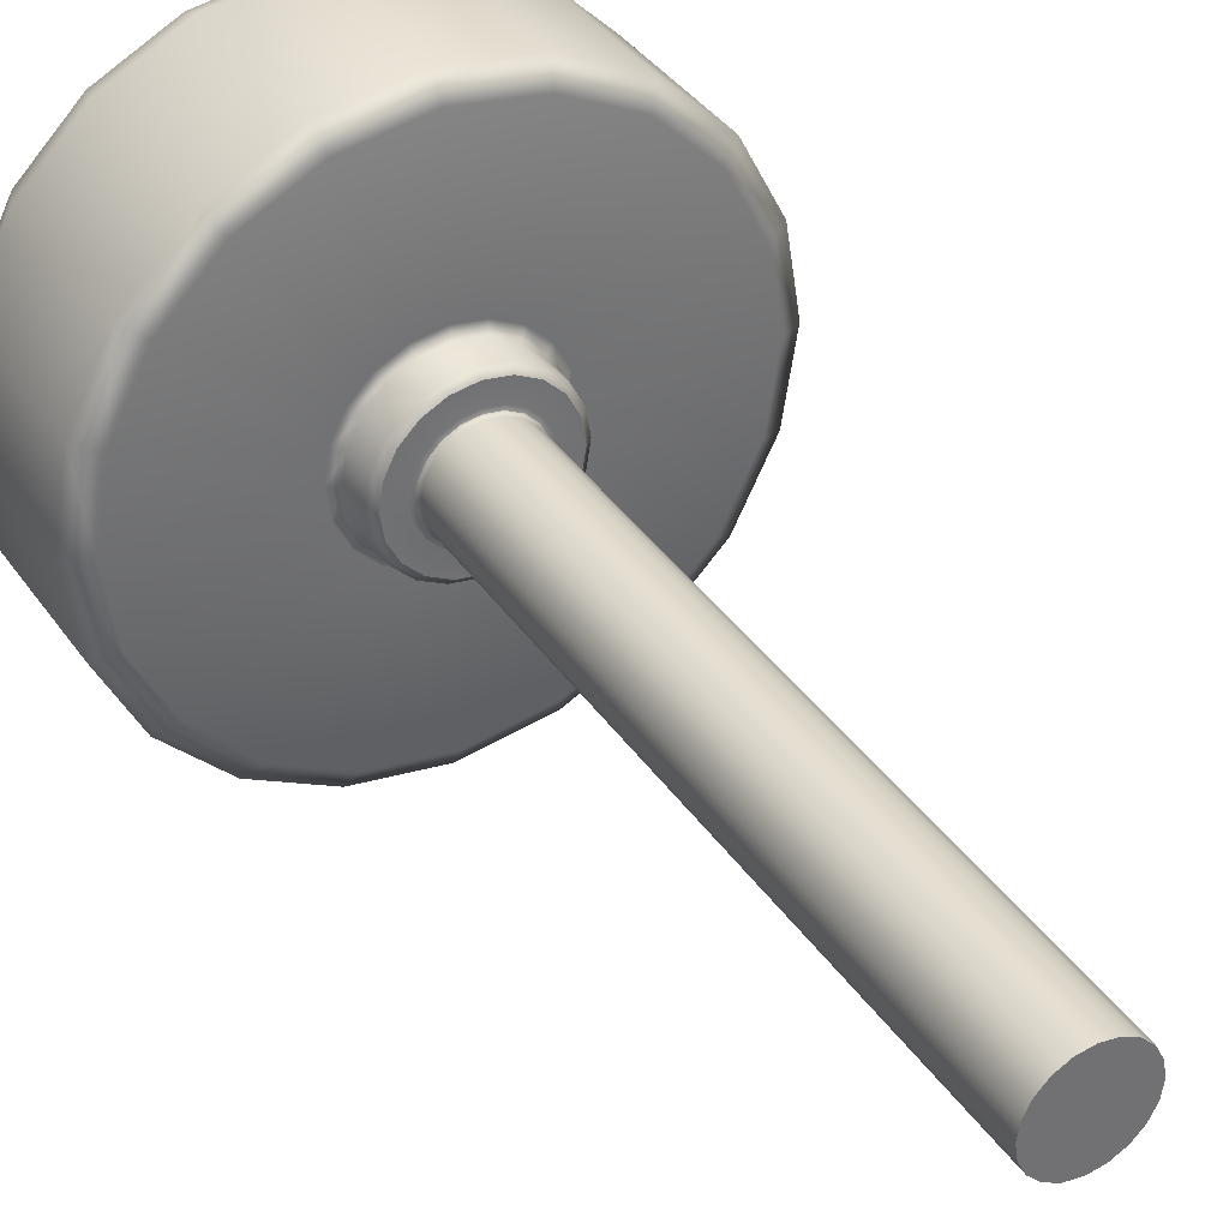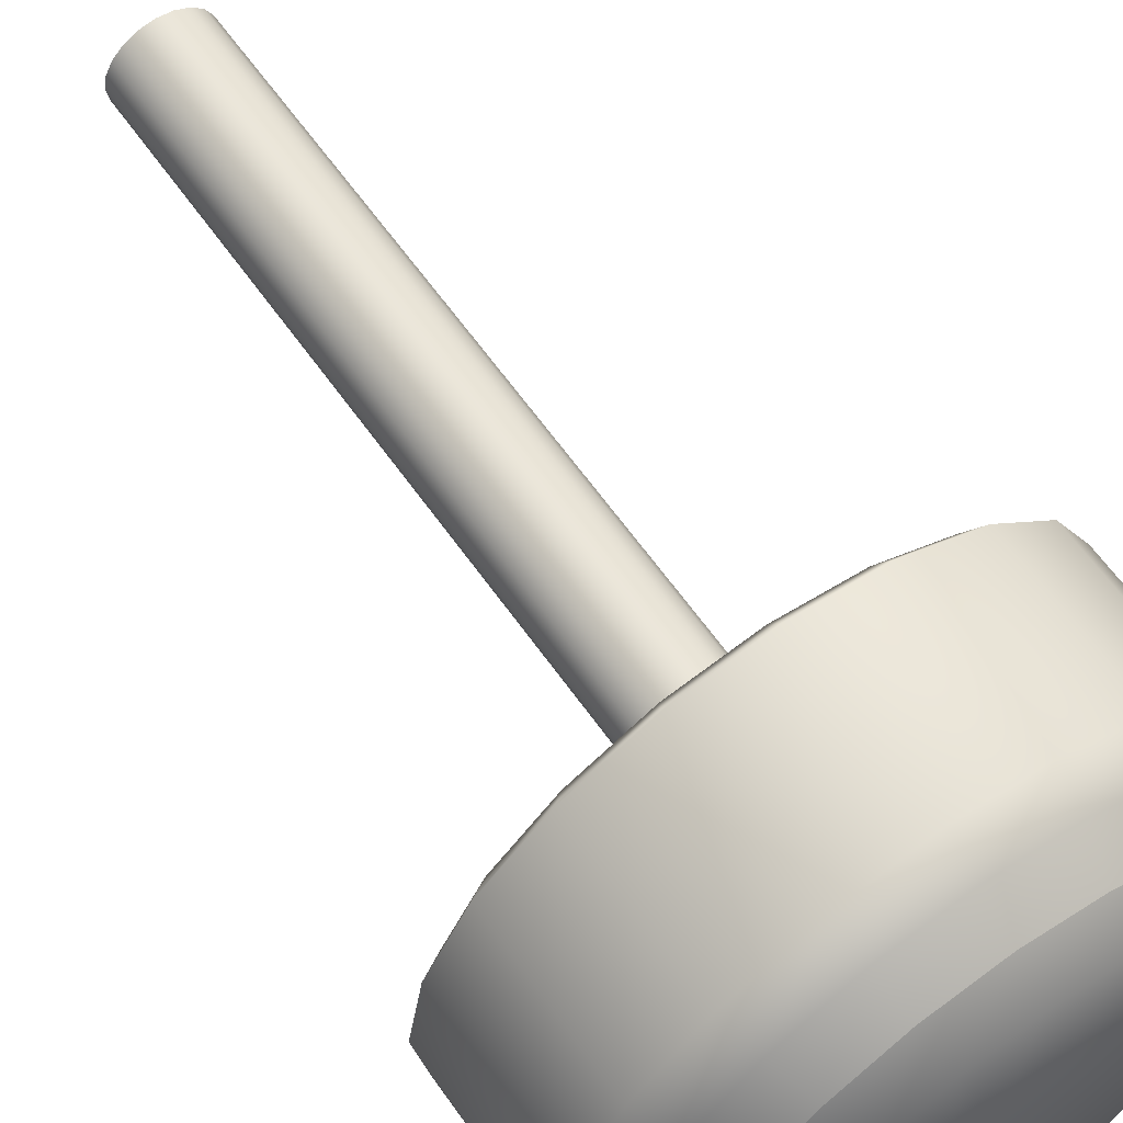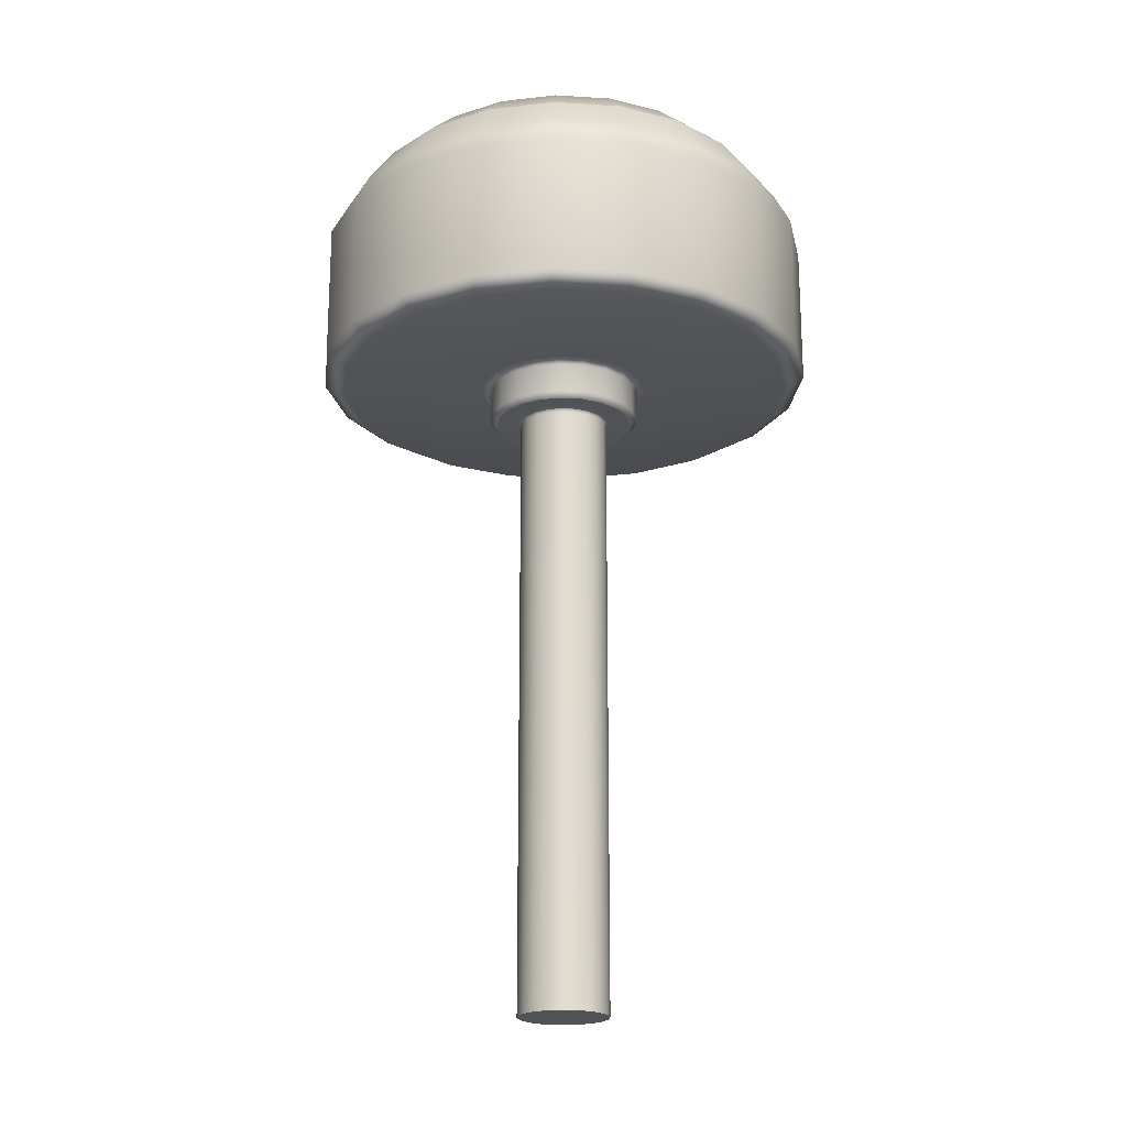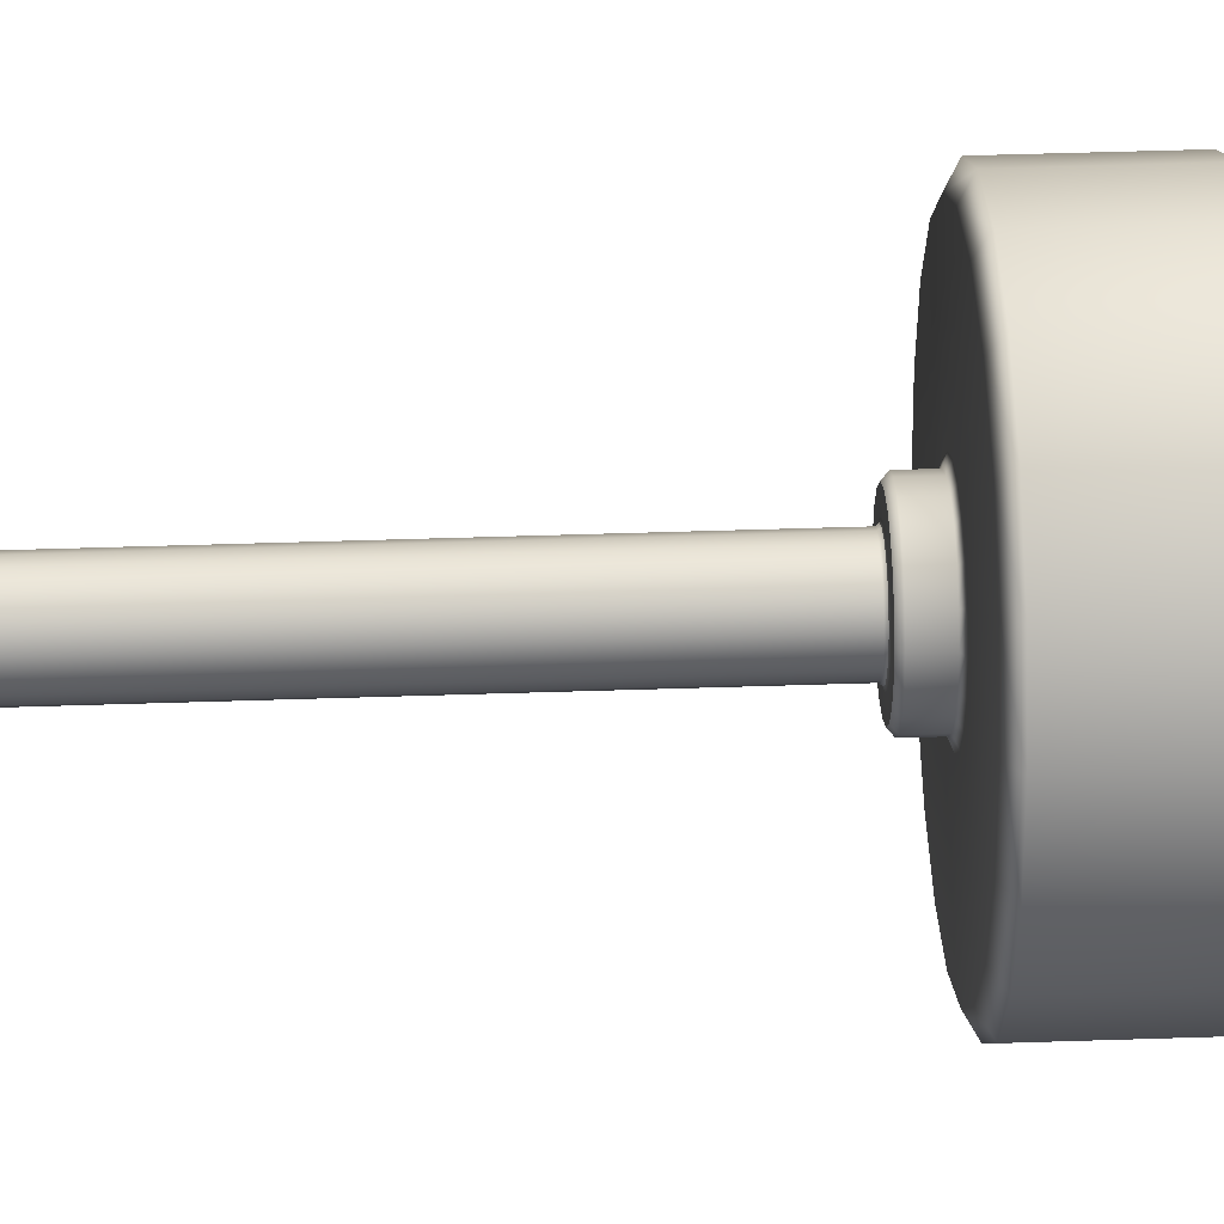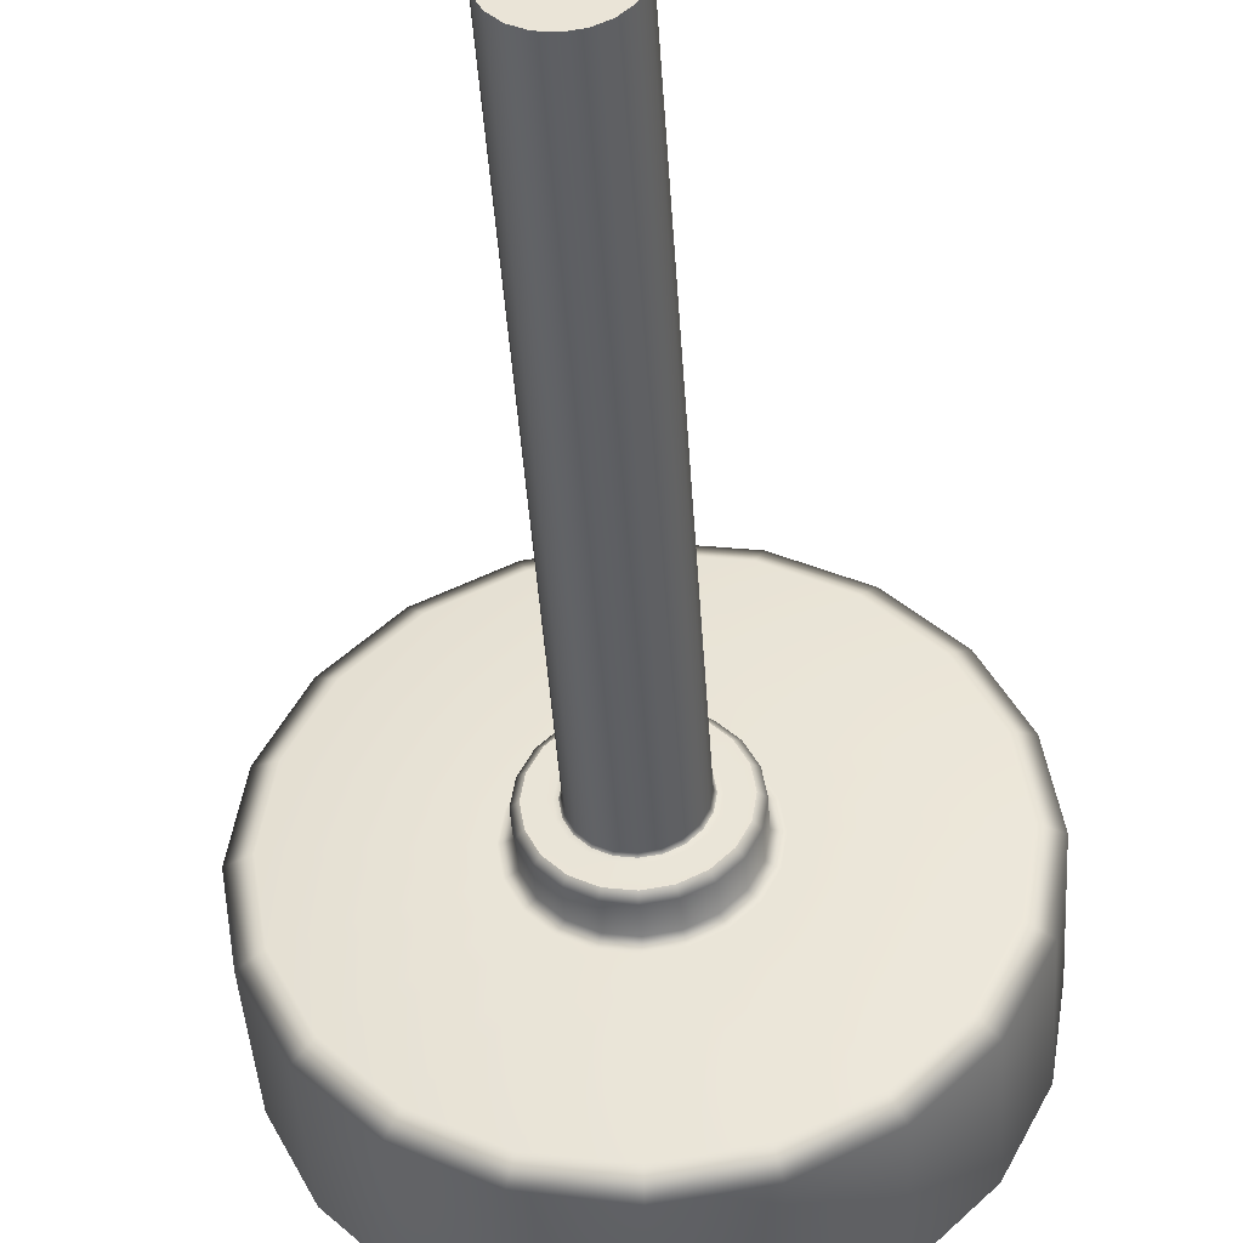
<metadata>
{"format":"obj","ext":"obj","renderer":"f3d","projection":"perspective","resolution":1024,"background":"white","views":[{"elev":37.1,"azim":-30.1,"up":"+Z"},{"elev":62.8,"azim":144.8,"up":"+Z"},{"elev":-20.8,"azim":-15.3,"up":"+Y"},{"elev":56.7,"azim":88.1,"up":"+Z"},{"elev":-42.0,"azim":3.6,"up":"+Z"}]}
</metadata>
<code>
g default
v 6.92 36.92 -2.248
v 5.887 36.92 -4.277
v 4.277 36.92 -5.887
v 2.248 36.92 -6.92
v 0 36.92 -7.276
v -2.248 36.92 -6.92
v -4.277 36.92 -5.887
v -5.887 36.92 -4.277
v -6.92 36.92 -2.248
v -7.276 36.92 0
v -6.92 36.92 2.248
v -5.887 36.92 4.277
v -4.277 36.92 5.887
v -2.248 36.92 6.92
v 0 36.92 7.276
v 2.248 36.92 6.92
v 4.277 36.92 5.887
v 5.887 36.92 4.277
v 6.92 36.92 2.248
v 7.276 36.92 0
v 5.79 38.81 -1.881
v 4.925 38.81 -3.578
v 3.578 38.81 -4.925
v 1.881 38.81 -5.79
v 0 38.81 -6.088
v -1.881 38.81 -5.79
v -3.578 38.81 -4.925
v -4.925 38.81 -3.578
v -5.79 38.81 -1.881
v -6.088 38.81 0
v -5.79 38.81 1.881
v -4.925 38.81 3.578
v -3.578 38.81 4.925
v -1.881 38.81 5.79
v 0 38.81 6.088
v 1.881 38.81 5.79
v 3.578 38.81 4.925
v 4.925 38.81 3.578
v 5.79 38.81 1.881
v 6.088 38.81 0
v 3.095 40.17 -1.006
v 2.633 40.17 -1.913
v 1.913 40.17 -2.633
v 1.006 40.17 -3.095
v 0 40.17 -3.254
v -1.006 40.17 -3.095
v -1.913 40.17 -2.633
v -2.633 40.17 -1.913
v -3.095 40.17 -1.006
v -3.254 40.17 0
v -3.095 40.17 1.006
v -2.633 40.17 1.913
v -1.913 40.17 2.633
v -1.006 40.17 3.095
v 0 40.17 3.254
v 1.006 40.17 3.095
v 1.913 40.17 2.633
v 2.633 40.17 1.913
v 3.095 40.17 1.006
v 3.254 40.17 0
v 0 40.17 0
v 6.47 37.83 -2.102
v 6.803 37.83 0
v 6.47 37.83 2.102
v 5.503 37.83 3.998
v 3.998 37.83 5.503
v 2.102 37.83 6.47
v 0 37.83 6.803
v -2.102 37.83 6.47
v -3.998 37.83 5.503
v -5.503 37.83 3.998
v -6.47 37.83 2.102
v -6.803 37.83 0
v -6.47 37.83 -2.102
v -5.503 37.83 -3.998
v -3.998 37.83 -5.503
v -2.102 37.83 -6.47
v 0 37.83 -6.803
v 2.102 37.83 -6.47
v 3.998 37.83 -5.503
v 5.503 37.83 -3.998
v 4.921 39.63 -1.599
v 5.175 39.63 0
v 4.921 39.63 1.599
v 4.186 39.63 3.042
v 3.042 39.63 4.186
v 1.599 39.63 4.921
v 0 39.63 5.175
v -1.599 39.63 4.921
v -3.042 39.63 4.186
v -4.186 39.63 3.042
v -4.921 39.63 1.599
v -5.175 39.63 0
v -4.921 39.63 -1.599
v -4.186 39.63 -3.042
v -3.042 39.63 -4.186
v -1.599 39.63 -4.921
v 0 39.63 -5.175
v 1.599 39.63 -4.921
v 3.042 39.63 -4.186
v 4.186 39.63 -3.042
v 6.92 32.78 -2.248
v 7.276 32.78 0
v 6.92 32.78 2.248
v 5.887 32.78 4.277
v 4.277 32.78 5.887
v 2.248 32.78 6.92
v 0 32.78 7.276
v -2.248 32.78 6.92
v -4.277 32.78 5.887
v -5.887 32.78 4.277
v -6.92 32.78 2.248
v -7.276 32.78 0
v -6.92 32.78 -2.248
v -5.887 32.78 -4.277
v -4.277 32.78 -5.887
v -2.248 32.78 -6.92
v 0 32.78 -7.276
v 2.248 32.78 -6.92
v 4.277 32.78 -5.887
v 5.887 32.78 -4.277
v 6.352 32.44 -2.064
v 6.679 32.44 0
v 6.352 32.44 2.064
v 5.404 32.44 3.926
v 3.926 32.44 5.404
v 2.064 32.44 6.352
v 0 32.44 6.679
v -2.064 32.44 6.352
v -3.926 32.44 5.404
v -5.404 32.44 3.926
v -6.352 32.44 2.064
v -6.679 32.44 0
v -6.352 32.44 -2.064
v -5.404 32.44 -3.926
v -3.926 32.44 -5.404
v -2.064 32.44 -6.352
v 0 32.44 -6.679
v 2.064 32.44 -6.352
v 3.926 32.44 -5.404
v 5.404 32.44 -3.926
v 2.368 32.44 -0.7695
v 2.49 32.44 0
v 2.368 32.44 0.7695
v 2.015 32.44 1.464
v 1.464 32.44 2.015
v 0.7695 32.44 2.368
v 0 32.44 2.49
v -0.7695 32.44 2.368
v -1.464 32.44 2.015
v -2.015 32.44 1.464
v -2.368 32.44 0.7695
v -2.49 32.44 0
v -2.368 32.44 -0.7695
v -2.015 32.44 -1.464
v -1.464 32.44 -2.015
v -0.7695 32.44 -2.368
v 0 32.44 -2.49
v 0.7695 32.44 -2.368
v 1.464 32.44 -2.015
v 2.015 32.44 -1.464
v 1.777 31.48 -1.291
v 2.089 31.48 -0.6789
v 1.291 31.48 -1.777
v 0.6789 31.48 -2.089
v 0 31.48 -2.197
v -0.6789 31.48 -2.089
v -1.291 31.48 -1.777
v -1.777 31.48 -1.291
v -2.089 31.48 -0.6789
v -2.197 31.48 0
v -2.089 31.48 0.6789
v -1.777 31.48 1.291
v -1.291 31.48 1.777
v -0.6789 31.48 2.089
v 0 31.48 2.197
v 0.6789 31.48 2.089
v 1.291 31.48 1.777
v 1.777 31.48 1.291
v 2.089 31.48 0.6789
v 2.197 31.48 0
v 1.628 31.32 -1.183
v 1.914 31.32 -0.622
v 1.183 31.32 -1.628
v 0.622 31.32 -1.914
v 0 31.32 -2.013
v -0.622 31.32 -1.914
v -1.183 31.32 -1.628
v -1.628 31.32 -1.183
v -1.914 31.32 -0.622
v -2.013 31.32 0
v -1.914 31.32 0.622
v -1.628 31.32 1.183
v -1.183 31.32 1.628
v -0.622 31.32 1.914
v 0 31.32 2.013
v 0.622 31.32 1.914
v 1.183 31.32 1.628
v 1.628 31.32 1.183
v 1.914 31.32 0.622
v 2.013 31.32 0
v 1.777 32.34 -1.291
v 1.291 32.34 -1.777
v 0.6789 32.34 -2.089
v 0 32.34 -2.197
v -0.6789 32.34 -2.089
v -1.291 32.34 -1.777
v -1.777 32.34 -1.291
v -2.089 32.34 -0.6789
v -2.197 32.34 0
v -2.089 32.34 0.6789
v -1.777 32.34 1.291
v -1.291 32.34 1.777
v -0.6789 32.34 2.089
v 0 32.34 2.197
v 0.6789 32.34 2.089
v 1.291 32.34 1.777
v 1.777 32.34 1.291
v 2.089 32.34 0.6789
v 2.197 32.34 0
v 2.089 32.34 -0.6789
v 1.088 31.3 -0.7904
v 1.279 31.3 -0.4155
v 1.345 31.3 -0
v 1.279 31.3 0.4155
v 1.088 31.3 0.7904
v 0.7904 31.3 1.088
v 0.4155 31.3 1.279
v 0 31.3 1.345
v -0.4155 31.3 1.279
v -0.7904 31.3 1.088
v -1.088 31.3 0.7904
v -1.279 31.3 0.4155
v -1.345 31.3 -0
v -1.279 31.3 -0.4155
v -1.088 31.3 -0.7904
v -0.7904 31.3 -1.088
v -0.4155 31.3 -1.279
v 0 31.3 -1.345
v 0.4155 31.3 -1.279
v 0.7904 31.3 -1.088
v 1.015 13.6 -0.3299
v 0.8637 13.6 -0.6275
v 1.038 13.6 -0.7539
v 1.22 13.6 -0.3963
v 0.6275 13.6 -0.8637
v 0.7539 13.6 -1.038
v 0.3299 13.6 -1.015
v 0.3964 13.6 -1.22
v 0 13.6 -1.068
v 0 13.6 -1.283
v -0.3299 13.6 -1.015
v -0.3964 13.6 -1.22
v -0.6275 13.6 -0.8637
v -0.7539 13.6 -1.038
v -0.8637 13.6 -0.6275
v -1.038 13.6 -0.754
v -1.015 13.6 -0.3299
v -1.22 13.6 -0.3963
v -1.068 13.6 0
v -1.283 13.6 0
v -1.015 13.6 0.3299
v -1.22 13.6 0.3963
v -0.8637 13.6 0.6275
v -1.038 13.6 0.7539
v -0.6275 13.6 0.8637
v -0.7539 13.6 1.038
v -0.3299 13.6 1.015
v -0.3964 13.6 1.22
v 0 13.6 1.068
v 0 13.6 1.283
v 0.3299 13.6 1.015
v 0.3964 13.6 1.22
v 0.6275 13.6 0.8637
v 0.7539 13.6 1.038
v 0.8637 13.6 0.6275
v 1.038 13.6 0.754
v 1.015 13.6 0.3299
v 1.22 13.6 0.3964
v 1.068 13.6 0
v 1.283 13.6 0
v 0 13.6 -1.8e-05
v 1.038 31.22 -0.7539
v 0.7539 31.22 -1.038
v 0.3964 31.22 -1.22
v 0 31.22 -1.283
v -0.3964 31.22 -1.22
v -0.7539 31.22 -1.038
v -1.038 31.22 -0.7539
v -1.22 31.22 -0.3963
v -1.283 31.22 0
v -1.22 31.22 0.3964
v -1.038 31.22 0.7539
v -0.7539 31.22 1.038
v -0.3964 31.22 1.22
v 0 31.22 1.283
v 0.3964 31.22 1.22
v 0.7539 31.22 1.038
v 1.038 31.22 0.7539
v 1.22 31.22 0.3964
v 1.283 31.22 0
v 1.22 31.22 -0.3963
v 1.172 31.32 -0.8513
v 1.377 31.32 -0.4475
v 1.448 31.32 1e-06
v 1.377 31.32 0.4475
v 1.172 31.32 0.8513
v 0.8513 31.32 1.172
v 0.4475 31.32 1.377
v 0 31.32 1.448
v -0.4476 31.32 1.377
v -0.8513 31.32 1.172
v -1.172 31.32 0.8513
v -1.377 31.32 0.4475
v -1.448 31.32 1e-06
v -1.377 31.32 -0.4475
v -1.172 31.32 -0.8513
v -0.8513 31.32 -1.172
v -0.4476 31.32 -1.377
v 0 31.32 -1.448
v 0.4475 31.32 -1.377
v 0.8513 31.32 -1.172
g bigButton button
f 242 243 244 245
f 243 246 247 244
f 246 248 249 247
f 248 250 251 249
f 250 252 253 251
f 252 254 255 253
f 254 256 257 255
f 256 258 259 257
f 258 260 261 259
f 260 262 263 261
f 262 264 265 263
f 264 266 267 265
f 266 268 269 267
f 268 270 271 269
f 270 272 273 271
f 272 274 275 273
f 274 276 277 275
f 276 278 279 277
f 278 280 281 279
f 280 242 245 281
f 121 102 122 141
f 120 121 141 140
f 119 120 140 139
f 118 119 139 138
f 117 118 138 137
f 116 117 137 136
f 115 116 136 135
f 114 115 135 134
f 113 114 134 133
f 112 113 133 132
f 111 112 132 131
f 110 111 131 130
f 109 110 130 129
f 108 109 129 128
f 107 108 128 127
f 106 107 127 126
f 105 106 126 125
f 104 105 125 124
f 103 104 124 123
f 102 103 123 122
f 1 2 81 62
f 2 3 80 81
f 3 4 79 80
f 4 5 78 79
f 5 6 77 78
f 6 7 76 77
f 7 8 75 76
f 8 9 74 75
f 9 10 73 74
f 10 11 72 73
f 11 12 71 72
f 12 13 70 71
f 13 14 69 70
f 14 15 68 69
f 15 16 67 68
f 16 17 66 67
f 17 18 65 66
f 18 19 64 65
f 19 20 63 64
f 20 1 62 63
f 21 22 101 82
f 22 23 100 101
f 23 24 99 100
f 24 25 98 99
f 25 26 97 98
f 26 27 96 97
f 27 28 95 96
f 28 29 94 95
f 29 30 93 94
f 30 31 92 93
f 31 32 91 92
f 32 33 90 91
f 33 34 89 90
f 34 35 88 89
f 35 36 87 88
f 36 37 86 87
f 37 38 85 86
f 38 39 84 85
f 39 40 83 84
f 40 21 82 83
f 243 242 282
f 246 243 282
f 248 246 282
f 250 248 282
f 252 250 282
f 254 252 282
f 256 254 282
f 258 256 282
f 260 258 282
f 262 260 282
f 264 262 282
f 266 264 282
f 268 266 282
f 270 268 282
f 272 270 282
f 274 272 282
f 276 274 282
f 278 276 282
f 280 278 282
f 242 280 282
f 41 42 61
f 42 43 61
f 43 44 61
f 44 45 61
f 45 46 61
f 46 47 61
f 47 48 61
f 48 49 61
f 49 50 61
f 50 51 61
f 51 52 61
f 52 53 61
f 53 54 61
f 54 55 61
f 55 56 61
f 56 57 61
f 57 58 61
f 58 59 61
f 59 60 61
f 60 41 61
f 63 62 21 40
f 64 63 40 39
f 65 64 39 38
f 66 65 38 37
f 67 66 37 36
f 68 67 36 35
f 69 68 35 34
f 70 69 34 33
f 71 70 33 32
f 72 71 32 31
f 73 72 31 30
f 74 73 30 29
f 75 74 29 28
f 76 75 28 27
f 77 76 27 26
f 78 77 26 25
f 79 78 25 24
f 80 79 24 23
f 81 80 23 22
f 62 81 22 21
f 83 82 41 60
f 84 83 60 59
f 85 84 59 58
f 86 85 58 57
f 87 86 57 56
f 88 87 56 55
f 89 88 55 54
f 90 89 54 53
f 91 90 53 52
f 92 91 52 51
f 93 92 51 50
f 94 93 50 49
f 95 94 49 48
f 96 95 48 47
f 97 96 47 46
f 98 97 46 45
f 99 98 45 44
f 100 99 44 43
f 101 100 43 42
f 82 101 42 41
f 103 102 1 20
f 104 103 20 19
f 105 104 19 18
f 106 105 18 17
f 107 106 17 16
f 108 107 16 15
f 109 108 15 14
f 110 109 14 13
f 111 110 13 12
f 112 111 12 11
f 113 112 11 10
f 114 113 10 9
f 115 114 9 8
f 116 115 8 7
f 117 116 7 6
f 118 117 6 5
f 119 118 5 4
f 120 119 4 3
f 121 120 3 2
f 102 121 2 1
f 143 142 122 123
f 144 143 123 124
f 145 144 124 125
f 146 145 125 126
f 147 146 126 127
f 148 147 127 128
f 149 148 128 129
f 150 149 129 130
f 151 150 130 131
f 152 151 131 132
f 153 152 132 133
f 154 153 133 134
f 155 154 134 135
f 156 155 135 136
f 157 156 136 137
f 158 157 137 138
f 159 158 138 139
f 160 159 139 140
f 161 160 140 141
f 142 161 141 122
f 142 221 202 161
f 161 202 203 160
f 160 203 204 159
f 159 204 205 158
f 158 205 206 157
f 157 206 207 156
f 156 207 208 155
f 155 208 209 154
f 154 209 210 153
f 153 210 211 152
f 152 211 212 151
f 151 212 213 150
f 150 213 214 149
f 149 214 215 148
f 148 215 216 147
f 147 216 217 146
f 146 217 218 145
f 145 218 219 144
f 144 219 220 143
f 143 220 221 142
f 162 163 183 182
f 164 162 182 184
f 165 164 184 185
f 166 165 185 186
f 167 166 186 187
f 168 167 187 188
f 169 168 188 189
f 170 169 189 190
f 171 170 190 191
f 172 171 191 192
f 173 172 192 193
f 174 173 193 194
f 175 174 194 195
f 176 175 195 196
f 177 176 196 197
f 178 177 197 198
f 179 178 198 199
f 180 179 199 200
f 181 180 200 201
f 163 181 201 183
f 203 202 162 164
f 204 203 164 165
f 205 204 165 166
f 206 205 166 167
f 207 206 167 168
f 208 207 168 169
f 209 208 169 170
f 210 209 170 171
f 211 210 171 172
f 212 211 172 173
f 213 212 173 174
f 214 213 174 175
f 215 214 175 176
f 216 215 176 177
f 217 216 177 178
f 218 217 178 179
f 219 218 179 180
f 220 219 180 181
f 221 220 181 163
f 202 221 163 162
f 223 222 303 304
f 224 223 304 305
f 225 224 305 306
f 226 225 306 307
f 227 226 307 308
f 228 227 308 309
f 229 228 309 310
f 230 229 310 311
f 231 230 311 312
f 232 231 312 313
f 233 232 313 314
f 234 233 314 315
f 235 234 315 316
f 236 235 316 317
f 237 236 317 318
f 238 237 318 319
f 239 238 319 320
f 240 239 320 321
f 241 240 321 322
f 222 241 322 303
f 222 223 302 283
f 241 222 283 284
f 240 241 284 285
f 239 240 285 286
f 238 239 286 287
f 237 238 287 288
f 236 237 288 289
f 235 236 289 290
f 234 235 290 291
f 233 234 291 292
f 232 233 292 293
f 231 232 293 294
f 230 231 294 295
f 229 230 295 296
f 228 229 296 297
f 227 228 297 298
f 226 227 298 299
f 225 226 299 300
f 224 225 300 301
f 223 224 301 302
f 284 283 244 247
f 285 284 247 249
f 286 285 249 251
f 287 286 251 253
f 288 287 253 255
f 289 288 255 257
f 290 289 257 259
f 291 290 259 261
f 292 291 261 263
f 293 292 263 265
f 294 293 265 267
f 295 294 267 269
f 296 295 269 271
f 297 296 271 273
f 298 297 273 275
f 299 298 275 277
f 300 299 277 279
f 301 300 279 281
f 302 301 281 245
f 283 302 245 244
f 304 303 182 183
f 305 304 183 201
f 306 305 201 200
f 307 306 200 199
f 308 307 199 198
f 309 308 198 197
f 310 309 197 196
f 311 310 196 195
f 312 311 195 194
f 313 312 194 193
f 314 313 193 192
f 315 314 192 191
f 316 315 191 190
f 317 316 190 189
f 318 317 189 188
f 319 318 188 187
f 320 319 187 186
f 321 320 186 185
f 322 321 185 184
f 303 322 184 182

</code>
